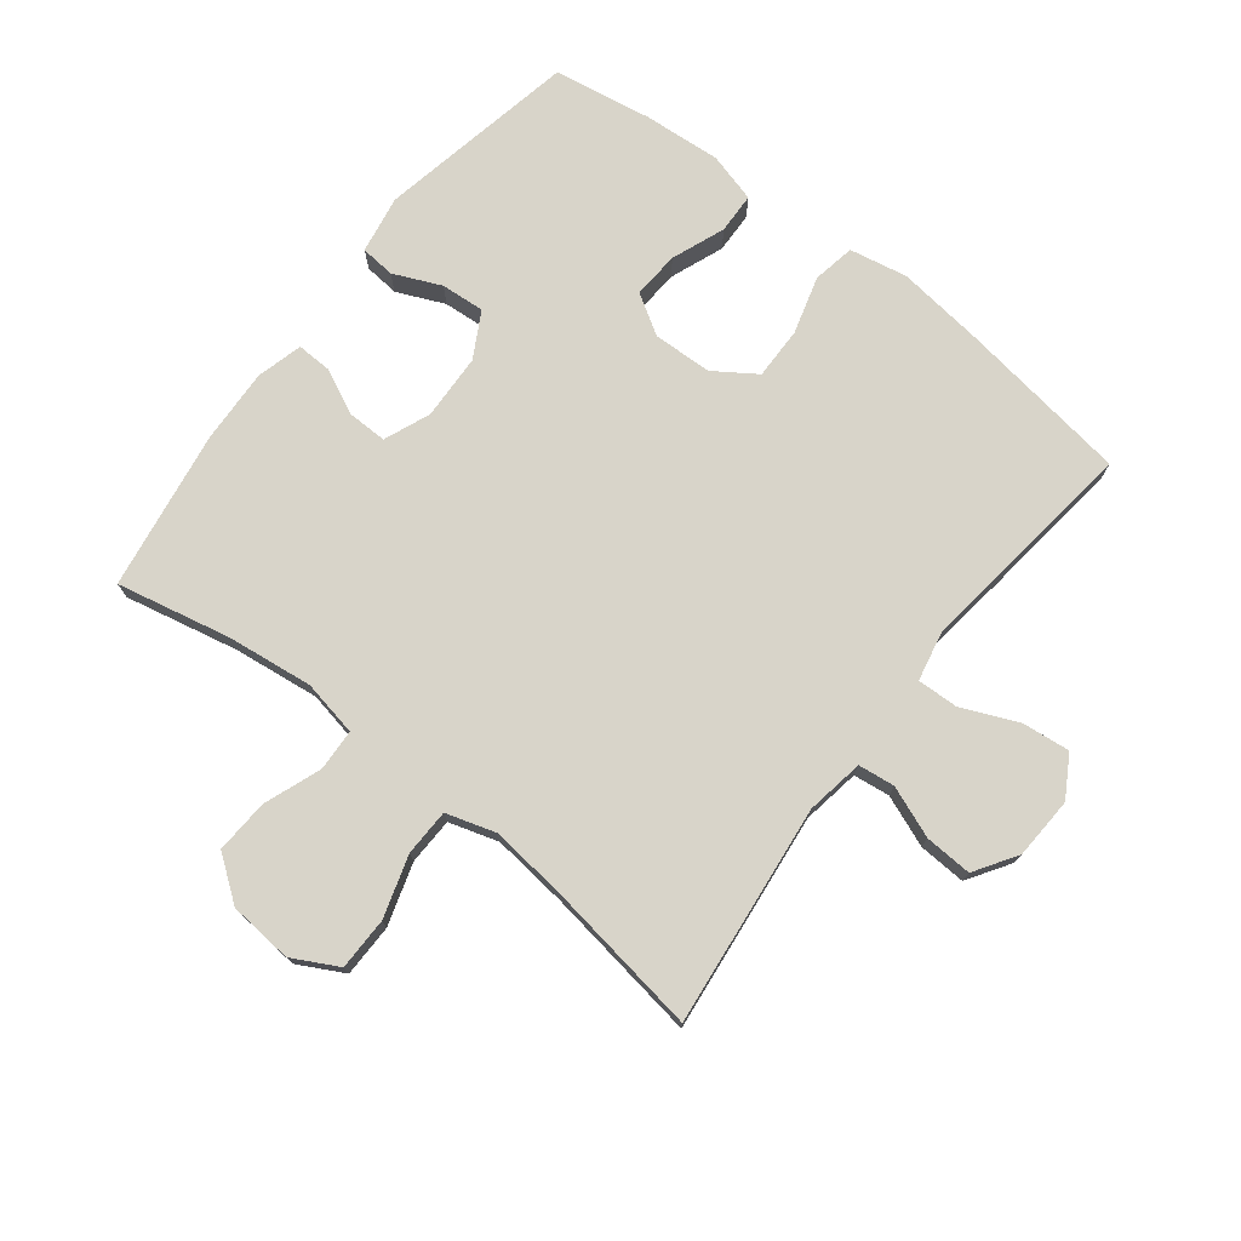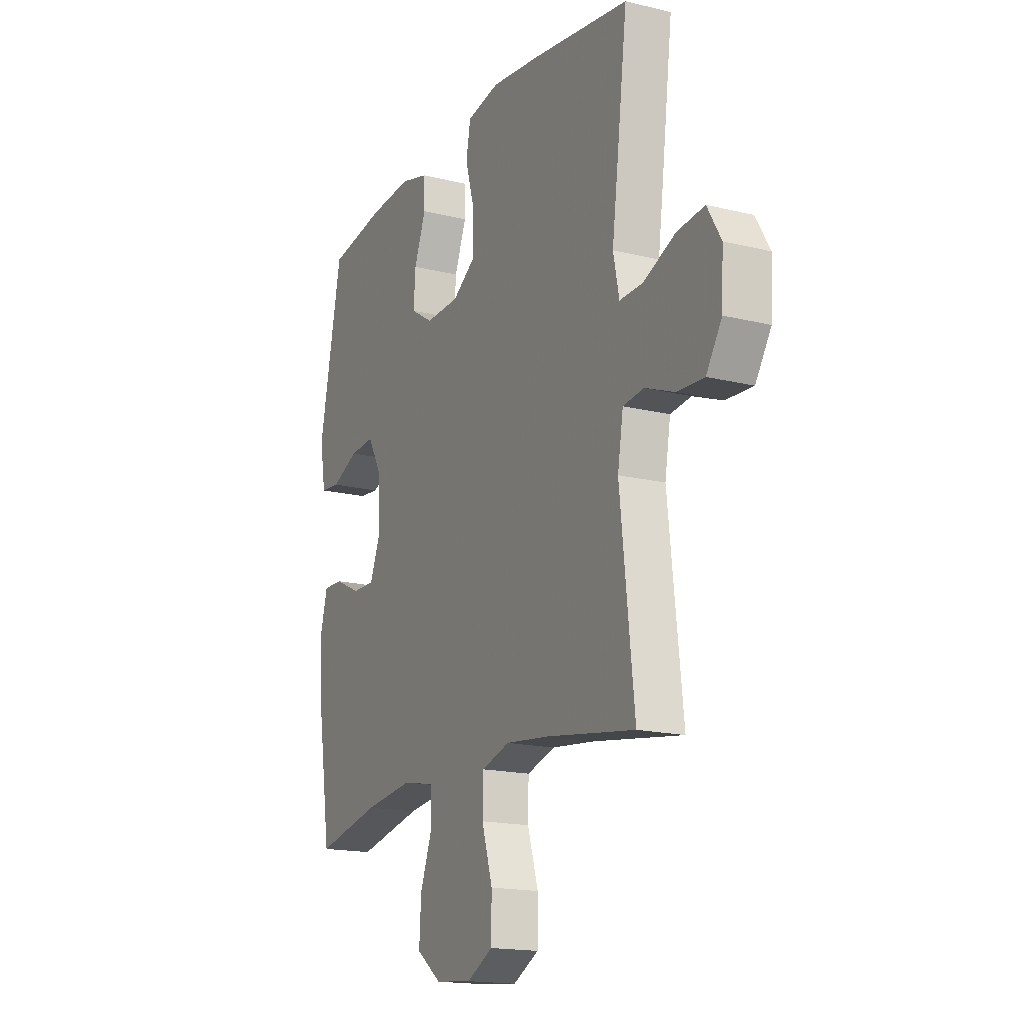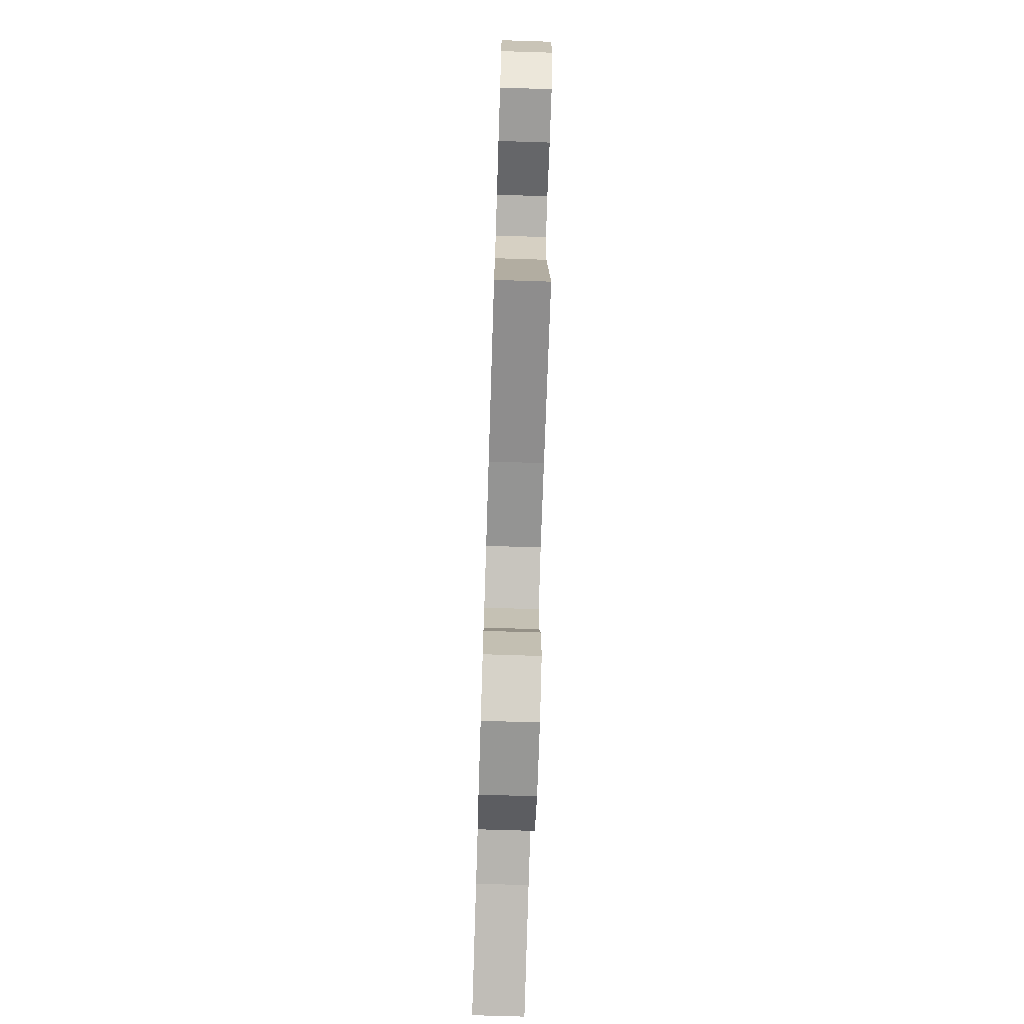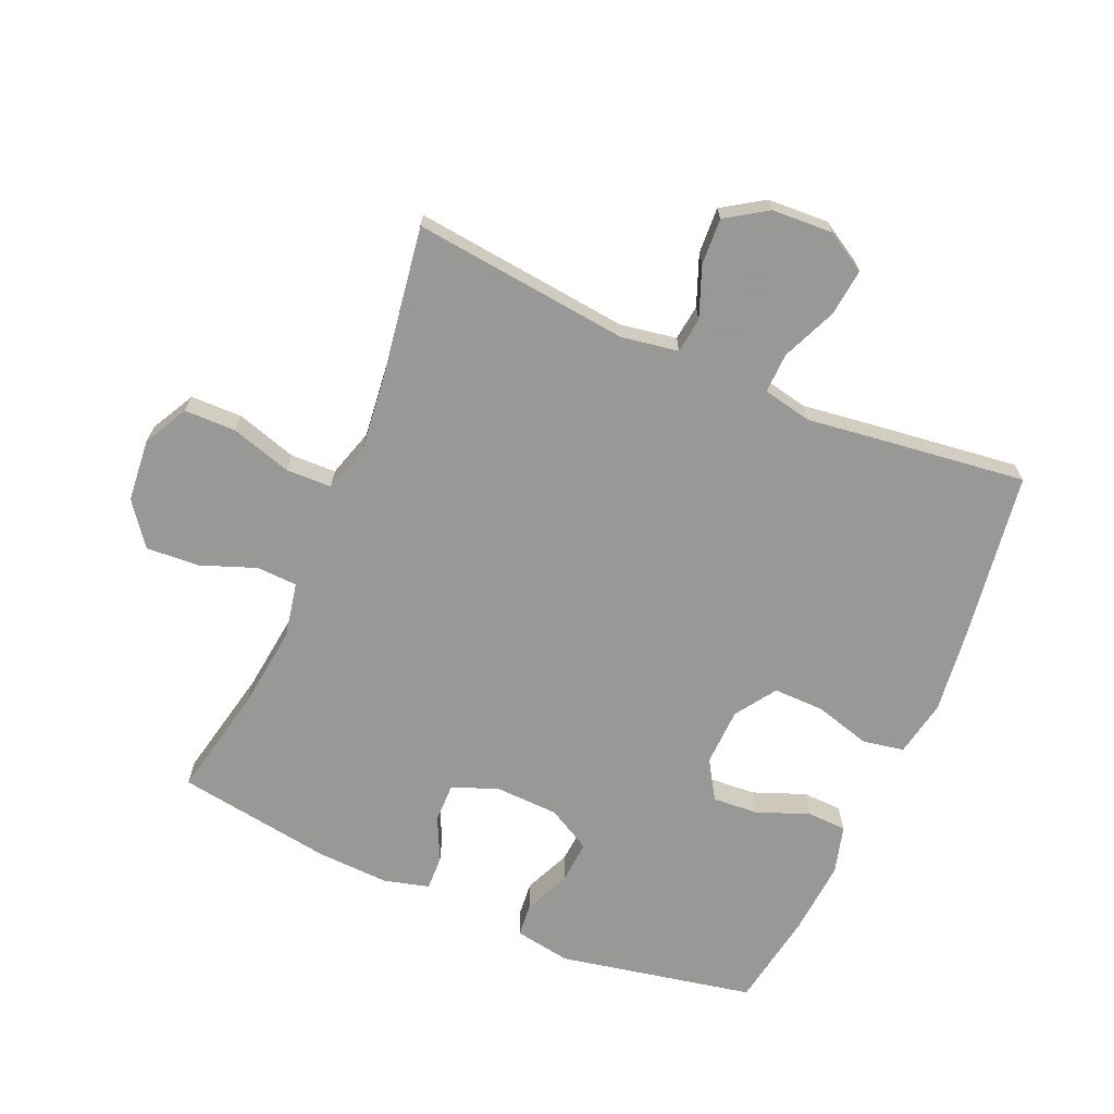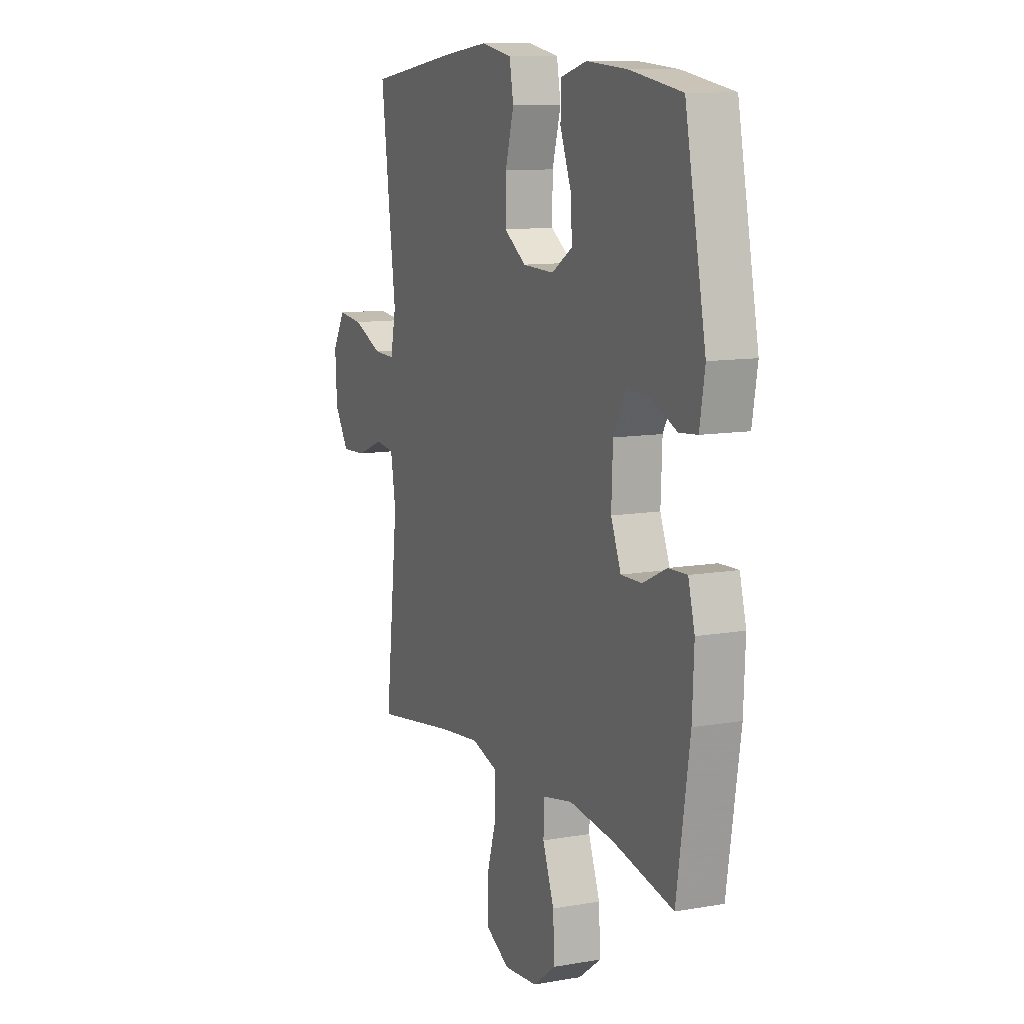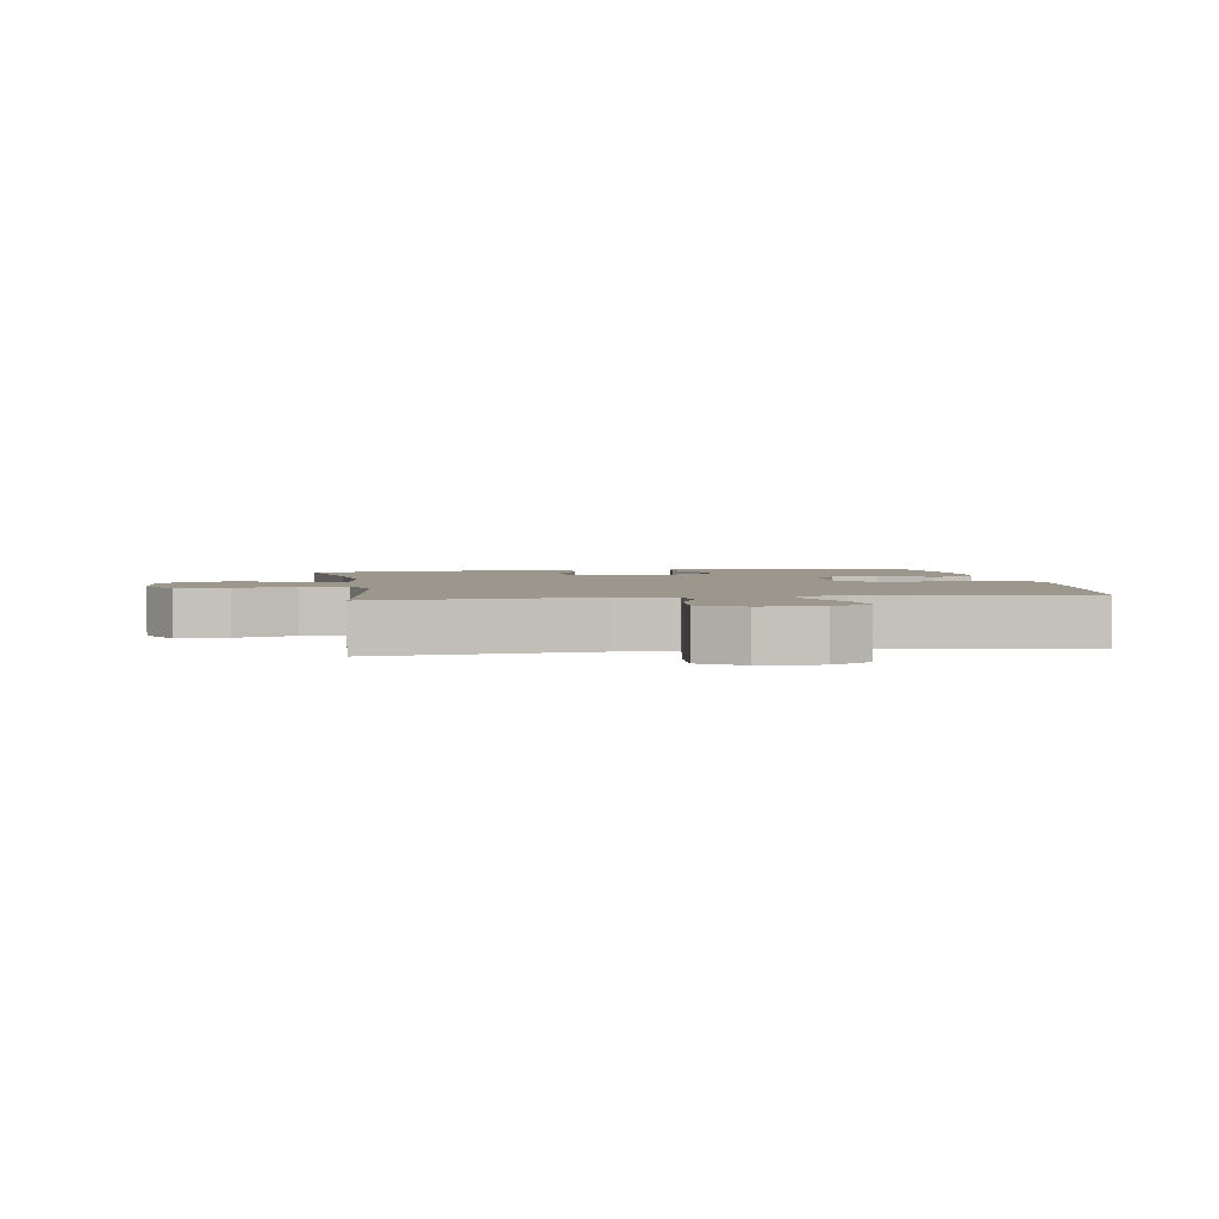
<metadata>
{"format":"obj","ext":"obj","renderer":"f3d","projection":"perspective","resolution":1024,"background":"white","views":[{"elev":75.0,"azim":-142.2,"up":"+Y"},{"elev":-17.0,"azim":-116.4,"up":"+Z"},{"elev":-73.4,"azim":-91.8,"up":"+Z"},{"elev":-68.4,"azim":-113.4,"up":"+Y"},{"elev":10.8,"azim":66.5,"up":"+Z"},{"elev":2.9,"azim":-99.1,"up":"+Y"}]}
</metadata>
<code>
v -0.5 0.07 -0.5
v -0.462 0.07 -0.16
v -0.477 0.07 -0.071
v -0.533 0.07 -0.064
v -0.612 0.07 -0.095
v -0.685 0.07 -0.099
v -0.727 0.07 -0.034
v -0.732 0.07 0.061
v -0.695 0.07 0.124
v -0.621 0.07 0.116
v -0.535 0.07 0.079
v -0.472 0.07 0.077
v -0.456 0.07 0.154
v -0.472 0.07 0.276
v -0.5 0.07 0.5
v -0.234 0.07 0.539
v -0.102 0.07 0.555
v -0.013 0.07 0.538
v -0.001 0.07 0.473
v -0.026 0.07 0.385
v -0.027 0.07 0.305
v 0.037 0.07 0.262
v 0.128 0.07 0.259
v 0.189 0.07 0.297
v 0.184 0.07 0.369
v 0.152 0.07 0.451
v 0.154 0.07 0.513
v 0.23 0.07 0.534
v 0.349 0.07 0.525
v 0.5 0.07 0.5
v 0.561 0.07 0.193
v 0.546 0.07 0.104
v 0.493 0.07 0.099
v 0.42 0.07 0.131
v 0.353 0.07 0.136
v 0.315 0.07 0.067
v 0.311 0.07 -0.034
v 0.34 0.07 -0.105
v 0.401 0.07 -0.104
v 0.47 0.07 -0.071
v 0.524 0.07 -0.069
v 0.543 0.07 -0.14
v 0.538 0.07 -0.254
v 0.5 0.07 -0.5
v 0.325 0.07 -0.463
v 0.193 0.07 -0.447
v 0.107 0.07 -0.464
v 0.104 0.07 -0.528
v 0.137 0.07 -0.616
v 0.142 0.07 -0.699
v 0.075 0.07 -0.749
v -0.023 0.07 -0.758
v -0.093 0.07 -0.721
v -0.094 0.07 -0.64
v -0.065 0.07 -0.545
v -0.067 0.07 -0.473
v -0.143 0.07 -0.45
v -0.259 0.07 -0.463
v -0.5 0 -0.5
v -0.462 0 -0.16
v -0.477 0 -0.071
v -0.533 0 -0.064
v -0.612 0 -0.095
v -0.685 0 -0.099
v -0.727 0 -0.034
v -0.732 0 0.061
v -0.695 0 0.124
v -0.621 0 0.116
v -0.535 0 0.079
v -0.472 0 0.077
v -0.456 0 0.154
v -0.472 0 0.276
v -0.5 0 0.5
v -0.234 0 0.539
v -0.102 0 0.555
v -0.013 0 0.538
v -0.001 0 0.473
v -0.026 0 0.385
v -0.027 0 0.305
v 0.037 0 0.262
v 0.128 0 0.259
v 0.189 0 0.297
v 0.184 0 0.369
v 0.152 0 0.451
v 0.154 0 0.513
v 0.23 0 0.534
v 0.349 0 0.525
v 0.5 0 0.5
v 0.561 0 0.193
v 0.546 0 0.104
v 0.493 0 0.099
v 0.42 0 0.131
v 0.353 0 0.136
v 0.315 0 0.067
v 0.311 0 -0.034
v 0.34 0 -0.105
v 0.401 0 -0.104
v 0.47 0 -0.071
v 0.524 0 -0.069
v 0.543 0 -0.14
v 0.538 0 -0.254
v 0.5 0 -0.5
v 0.325 0 -0.463
v 0.193 0 -0.447
v 0.107 0 -0.464
v 0.104 0 -0.528
v 0.137 0 -0.616
v 0.142 0 -0.699
v 0.075 0 -0.749
v -0.023 0 -0.758
v -0.093 0 -0.721
v -0.094 0 -0.64
v -0.065 0 -0.545
v -0.067 0 -0.473
v -0.143 0 -0.45
v -0.259 0 -0.463
f 52 53 54 55
f 52 55 56
f 51 52 56
f 48 49 50 51
f 47 48 51 56
f 46 47 56 57
f 42 43 44 45
f 42 45 46
f 39 40 41 42
f 38 39 42 46
f 37 38 46 57
f 31 32 33 34
f 31 34 35
f 30 31 35
f 29 30 35 36
f 25 26 27 28
f 24 25 28 29
f 17 18 19 20
f 17 20 21
f 16 17 21
f 13 14 15 16
f 12 13 16 21
f 8 9 10 11
f 8 11 12
f 7 8 12
f 4 5 6 7
f 3 4 7 12
f 2 3 12 21
f 58 1 2 21
f 36 37 57 58
f 24 29 36 58
f 23 24 58
f 22 23 58
f 21 22 58
f 113 112 111 110
f 114 113 110
f 114 110 109
f 109 108 107 106
f 114 109 106 105
f 115 114 105 104
f 103 102 101 100
f 104 103 100
f 100 99 98 97
f 104 100 97 96
f 115 104 96 95
f 92 91 90 89
f 93 92 89
f 93 89 88
f 94 93 88 87
f 86 85 84 83
f 87 86 83 82
f 78 77 76 75
f 79 78 75
f 79 75 74
f 74 73 72 71
f 79 74 71 70
f 69 68 67 66
f 70 69 66
f 70 66 65
f 65 64 63 62
f 70 65 62 61
f 79 70 61 60
f 79 60 59 116
f 116 115 95 94
f 116 94 87 82
f 116 82 81
f 116 81 80
f 116 80 79
f 1 59 60 2
f 2 60 61 3
f 3 61 62 4
f 4 62 63 5
f 5 63 64 6
f 6 64 65 7
f 7 65 66 8
f 8 66 67 9
f 9 67 68 10
f 10 68 69 11
f 11 69 70 12
f 12 70 71 13
f 13 71 72 14
f 14 72 73 15
f 15 73 74 16
f 16 74 75 17
f 17 75 76 18
f 18 76 77 19
f 19 77 78 20
f 20 78 79 21
f 21 79 80 22
f 22 80 81 23
f 23 81 82 24
f 24 82 83 25
f 25 83 84 26
f 26 84 85 27
f 27 85 86 28
f 28 86 87 29
f 29 87 88 30
f 30 88 89 31
f 31 89 90 32
f 32 90 91 33
f 33 91 92 34
f 34 92 93 35
f 35 93 94 36
f 36 94 95 37
f 37 95 96 38
f 38 96 97 39
f 39 97 98 40
f 40 98 99 41
f 41 99 100 42
f 42 100 101 43
f 43 101 102 44
f 44 102 103 45
f 45 103 104 46
f 46 104 105 47
f 47 105 106 48
f 48 106 107 49
f 49 107 108 50
f 50 108 109 51
f 51 109 110 52
f 52 110 111 53
f 53 111 112 54
f 54 112 113 55
f 55 113 114 56
f 56 114 115 57
f 57 115 116 58
f 58 116 59 1

</code>
